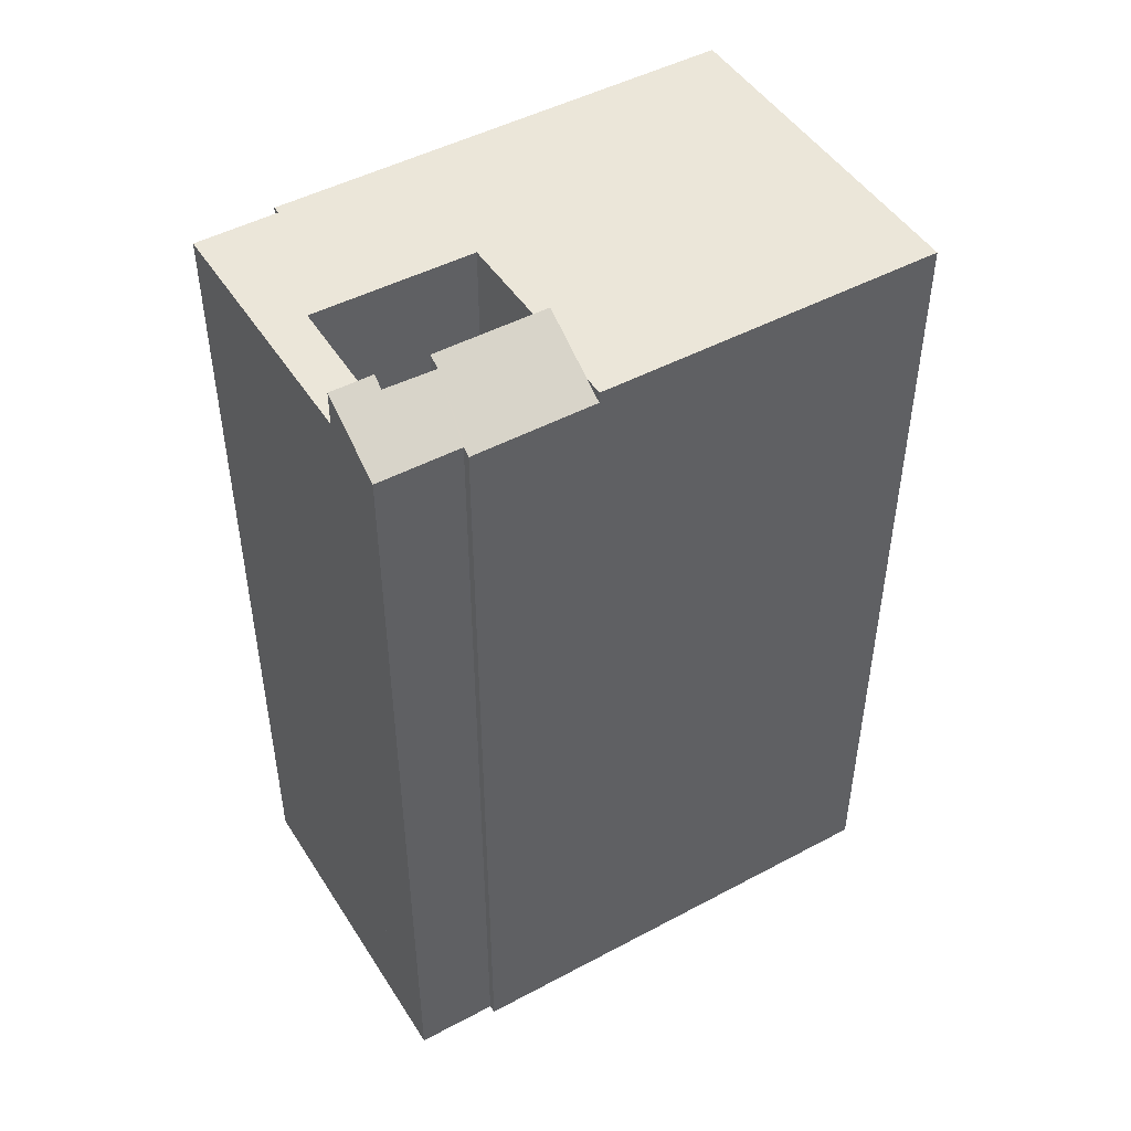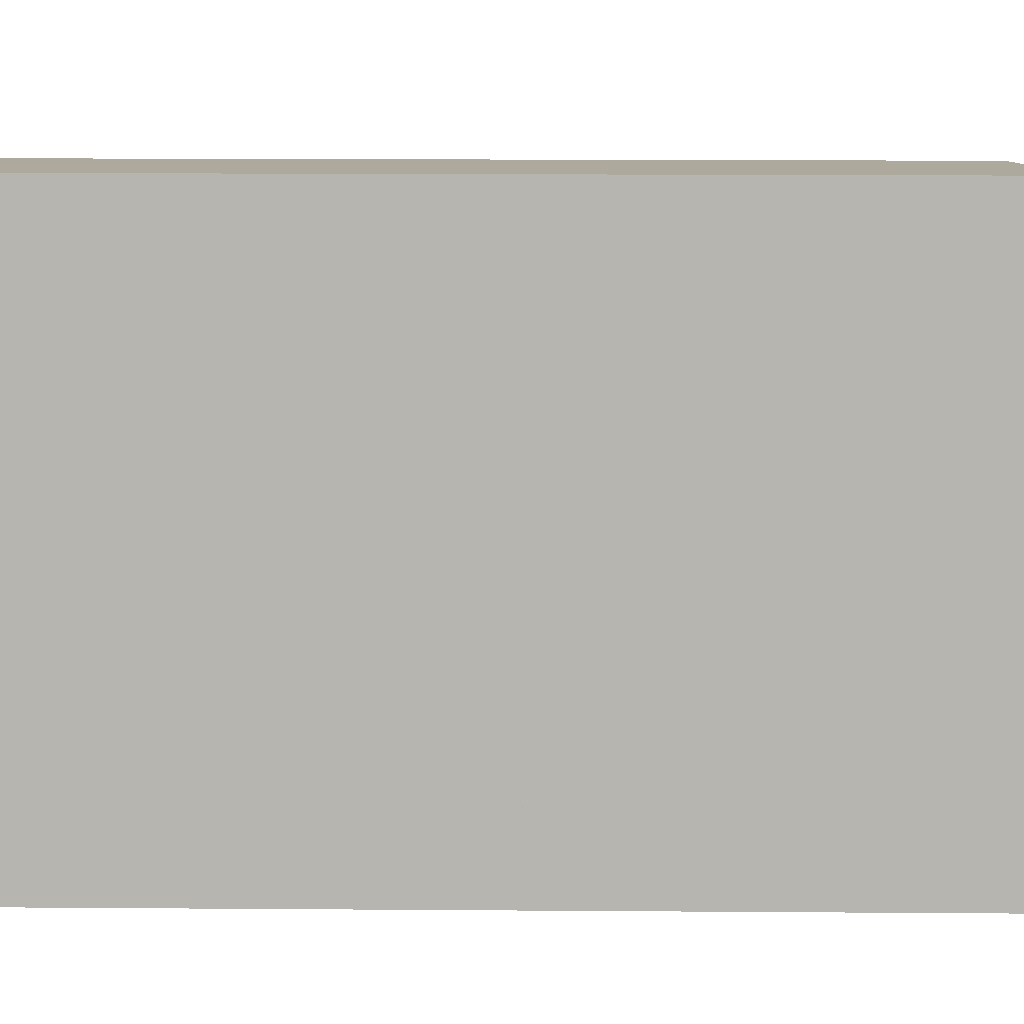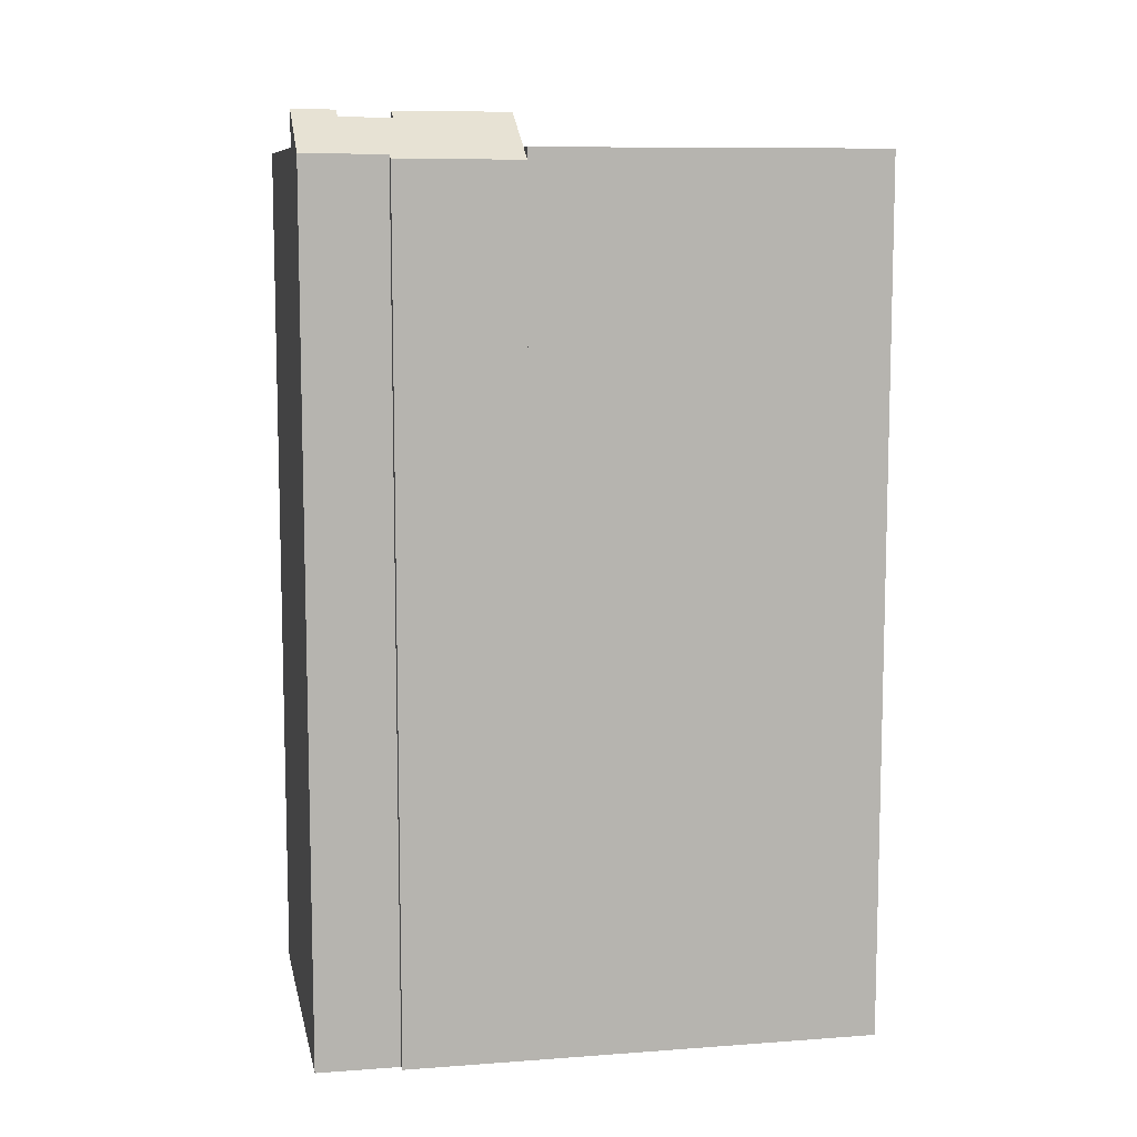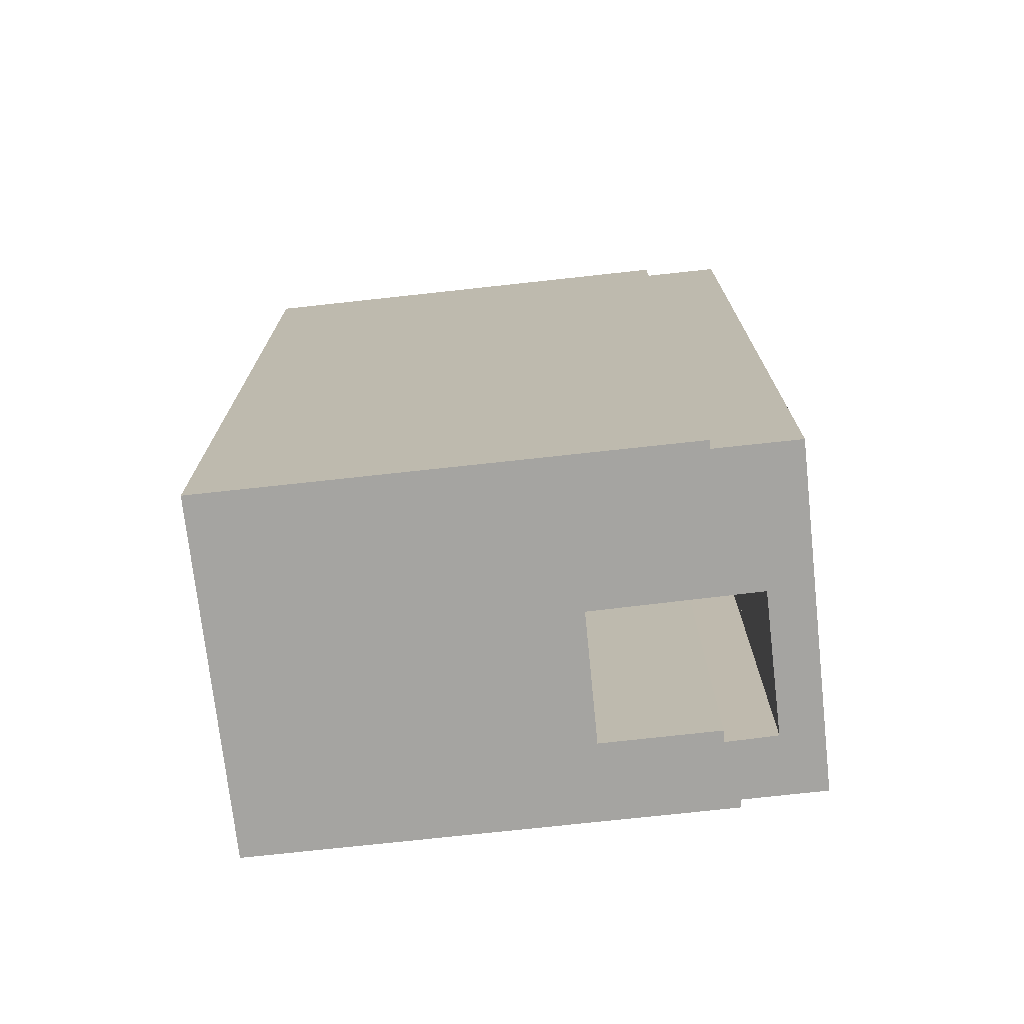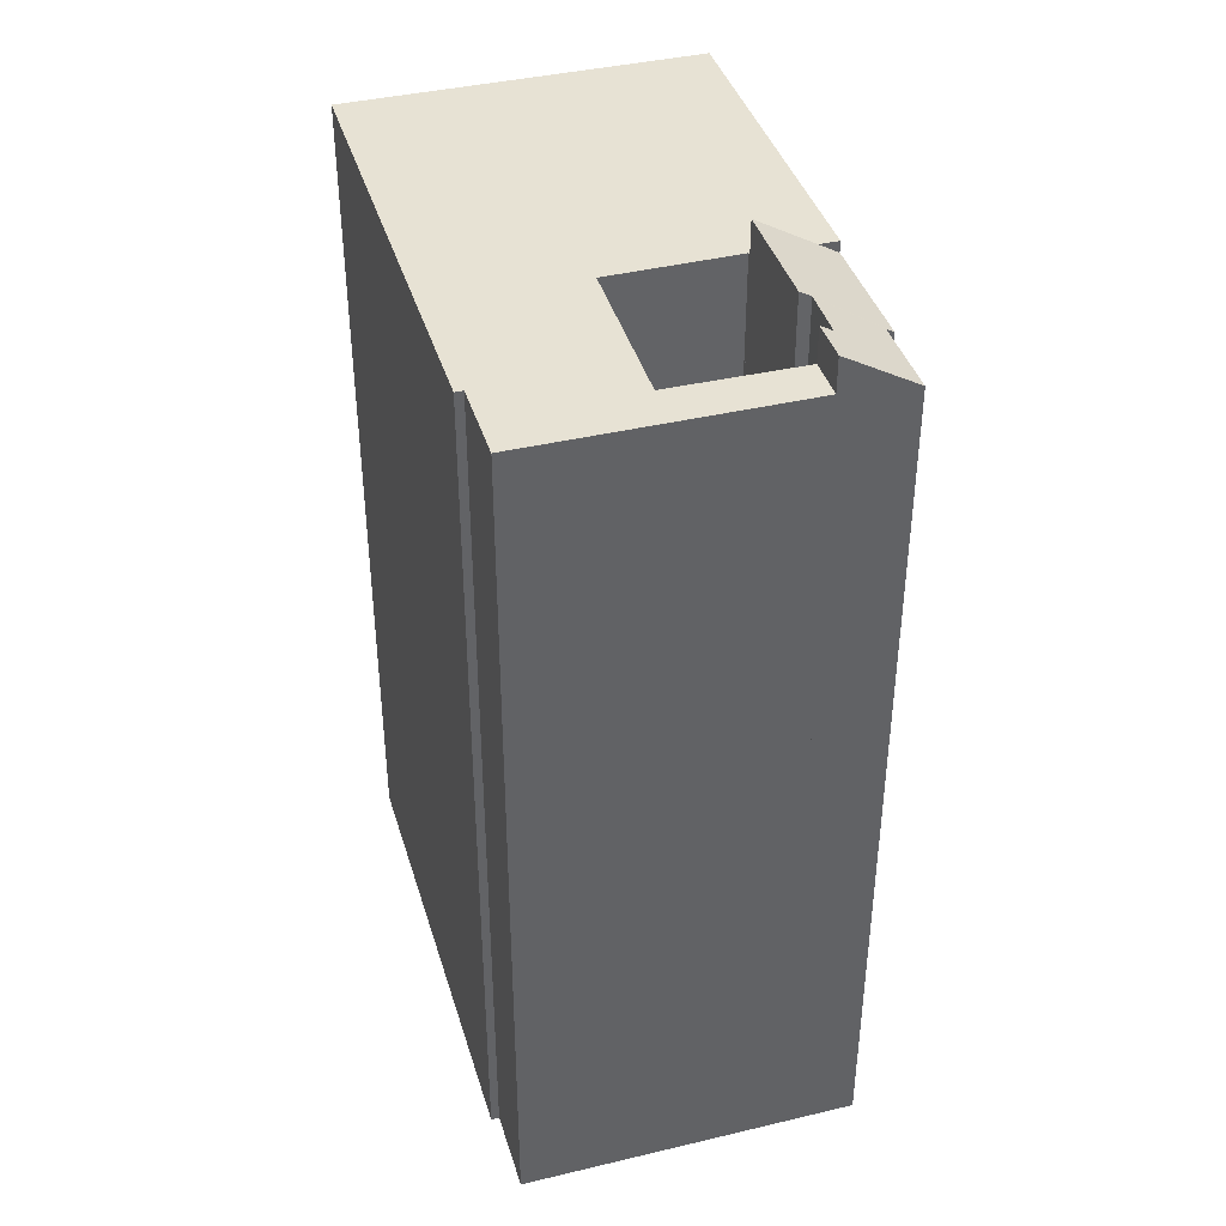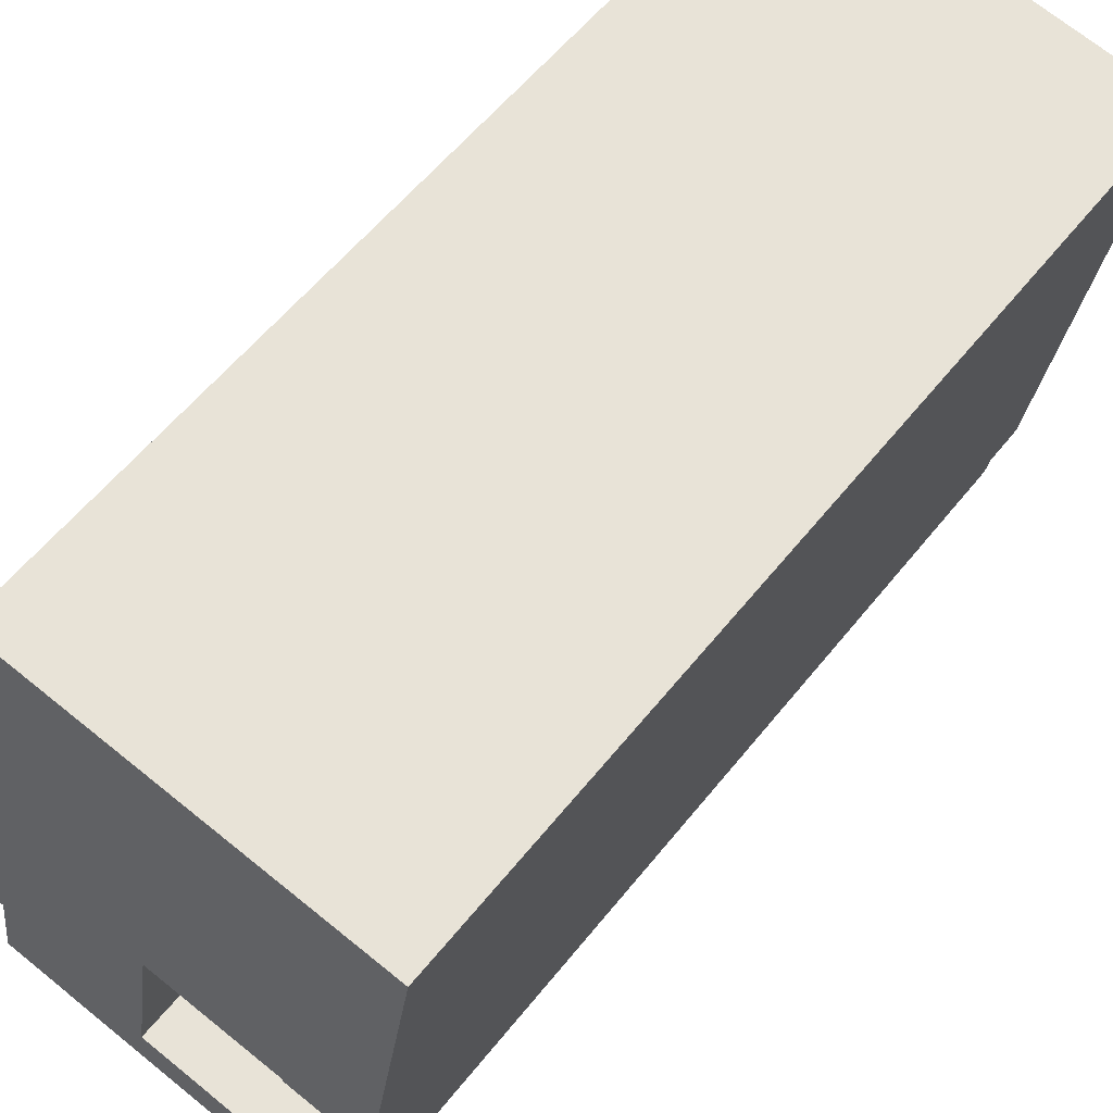
<metadata>
{"format":"obj","ext":"obj","renderer":"f3d","projection":"perspective","resolution":1024,"background":"white","views":[{"elev":47.7,"azim":-129.7,"up":"+Y"},{"elev":17.5,"azim":90.8,"up":"+Z"},{"elev":9.4,"azim":-109.8,"up":"+Y"},{"elev":-73.2,"azim":87.6,"up":"+Y"},{"elev":39.9,"azim":155.0,"up":"+Y"},{"elev":57.4,"azim":-142.0,"up":"+Z"}]}
</metadata>
<code>
v  3.044 36.52 -14.38
v  3.012 36.05 -19.66
v  2.222 36.05 -14.51
v  5.506 37.95 -14.01
v  5.754 37.67 -18.8
v  6.239 37.95 -18.74
v  3.344 36.24 -19.62
v  3.462 36.24 -20.38
v  3.824 36.24 -22.71
v  6.125 37.7 -20.91
v  3.878 36.24 -23.06
v  6.9 37.99 -22.6
v  6.63 37.99 -20.83
v  6.125 1.281e-15 -20.91
v  5.754 1.151e-15 -18.8
v  6.63 1.276e-15 -20.83
v  6.9 1.384e-15 -22.6
v  6.239 1.148e-15 -18.74
v  5.506 8.577e-16 -14.01
v  2.222 8.882e-16 -14.51
v  3.044 8.806e-16 -14.38
v  3.878 1.412e-15 -23.06
v  3.344 1.201e-15 -19.62
v  3.012 1.204e-15 -19.66
v  3.824 1.39e-15 -22.71
v  3.462 1.248e-15 -20.38
v  1.006 36.52 0.152
v  2.222 36.52 -14.51
v  0 36.52 2.236e-15
v  5.506 36.52 -14.01
v  5.486 36.52 -13.88
v  3.353 36.52 0.508
v  5.56 36.52 -13.87
v  5.755 36.52 0.873
v  10.77 36.52 -13.12
v  8.578 36.52 1.301
v  9.027 36.52 1.369
v  10.89 36.52 -13.11
v  10.91 36.52 -13.19
v  12.01 36.52 -19.97
v  11.81 36.52 -20
v  6.9 36.52 -22.6
v  6.63 36.52 -20.83
v  12.08 36.52 -21.81
v  18.02 36.52 -20.9
v  13.9 36.52 2.108
v  17.88 36.52 -19.94
v  17.5 36.52 -17.43
v  14.86 36.52 2.254
v  17.06 36.52 -12.25
v  17.84 36.52 -17.38
v  18.02 1.28e-15 -20.9
v  12.08 1.335e-15 -21.81
v  10.89 8.026e-16 -13.11
v  5.486 8.497e-16 -13.88
v  10.77 8.037e-16 -13.12
v  5.56 8.49e-16 -13.87
v  17.84 1.064e-15 -17.38
v  17.5 1.067e-15 -17.43
v  12.01 1.223e-15 -19.97
v  10.91 8.075e-16 -13.19
v  0 0 0
v  11.81 1.225e-15 -20
v  5.755 -5.346e-17 0.873
v  14.86 -1.38e-16 2.254
v  1.006 -9.307e-18 0.152
v  3.353 -3.111e-17 0.508
v  8.578 -7.966e-17 1.301
v  9.027 -8.383e-17 1.369
v  13.9 -1.291e-16 2.108
v  17.06 7.503e-16 -12.25
v  17.88 1.221e-15 -19.94
g defaultobject
f 1 2 3
f 2 1 4
f 2 4 5
f 5 4 6
f 2 5 7
f 7 5 8
f 5 9 8
f 9 5 10
f 9 10 11
f 11 10 12
f 12 10 13
f 5 14 10
f 14 5 15
f 16 12 13
f 12 16 17
f 4 18 6
f 18 4 19
f 10 16 13
f 16 10 14
f 1 19 4
f 19 1 3
f 19 3 20
f 19 20 21
f 17 11 12
f 11 17 22
f 23 2 7
f 2 23 24
f 18 5 6
f 5 18 15
f 22 9 11
f 9 22 8
f 8 22 7
f 7 22 25
f 7 25 23
f 23 25 26
f 24 3 2
f 3 24 20
f 19 15 18
f 15 19 23
f 23 19 24
f 24 19 20
f 20 19 21
f 16 22 17
f 22 16 25
f 25 16 14
f 25 14 26
f 26 14 15
f 26 15 23
f 27 28 29
f 28 27 1
f 1 27 30
f 30 27 31
f 31 27 32
f 31 32 33
f 33 32 34
f 33 34 35
f 35 34 36
f 35 36 37
f 35 37 38
f 38 37 39
f 39 37 40
f 41 42 43
f 42 41 44
f 44 41 45
f 45 41 40
f 45 40 37
f 45 37 46
f 45 46 47
f 47 46 48
f 48 46 49
f 48 49 50
f 48 50 51
f 52 44 45
f 44 52 42
f 42 52 17
f 17 52 53
f 54 35 38
f 35 54 33
f 33 54 31
f 31 54 55
f 55 54 56
f 55 56 57
f 19 1 30
f 1 19 28
f 28 19 20
f 20 19 21
f 58 48 51
f 48 58 59
f 17 43 42
f 43 17 16
f 60 39 40
f 39 60 38
f 38 60 54
f 54 60 61
f 20 29 28
f 29 20 62
f 16 41 43
f 41 16 40
f 40 16 60
f 60 16 63
f 62 27 29
f 27 62 32
f 32 62 34
f 34 62 36
f 36 62 37
f 37 62 46
f 46 62 49
f 49 62 64
f 49 64 65
f 64 62 66
f 64 66 67
f 65 64 68
f 65 68 69
f 65 69 70
f 55 30 31
f 30 55 19
f 65 50 49
f 50 65 51
f 51 65 58
f 58 65 71
f 47 52 45
f 52 47 48
f 52 48 72
f 72 48 59
f 19 55 21
f 20 66 62
f 66 20 67
f 67 20 64
f 64 20 68
f 68 20 69
f 69 20 70
f 70 20 65
f 65 20 55
f 65 55 56
f 65 56 54
f 65 54 71
f 55 20 21
f 56 55 57
f 71 54 61
f 71 61 60
f 71 60 59
f 71 59 58
f 17 63 16
f 63 17 53
f 63 53 60
f 60 53 59
f 59 53 72
f 72 53 52

</code>
